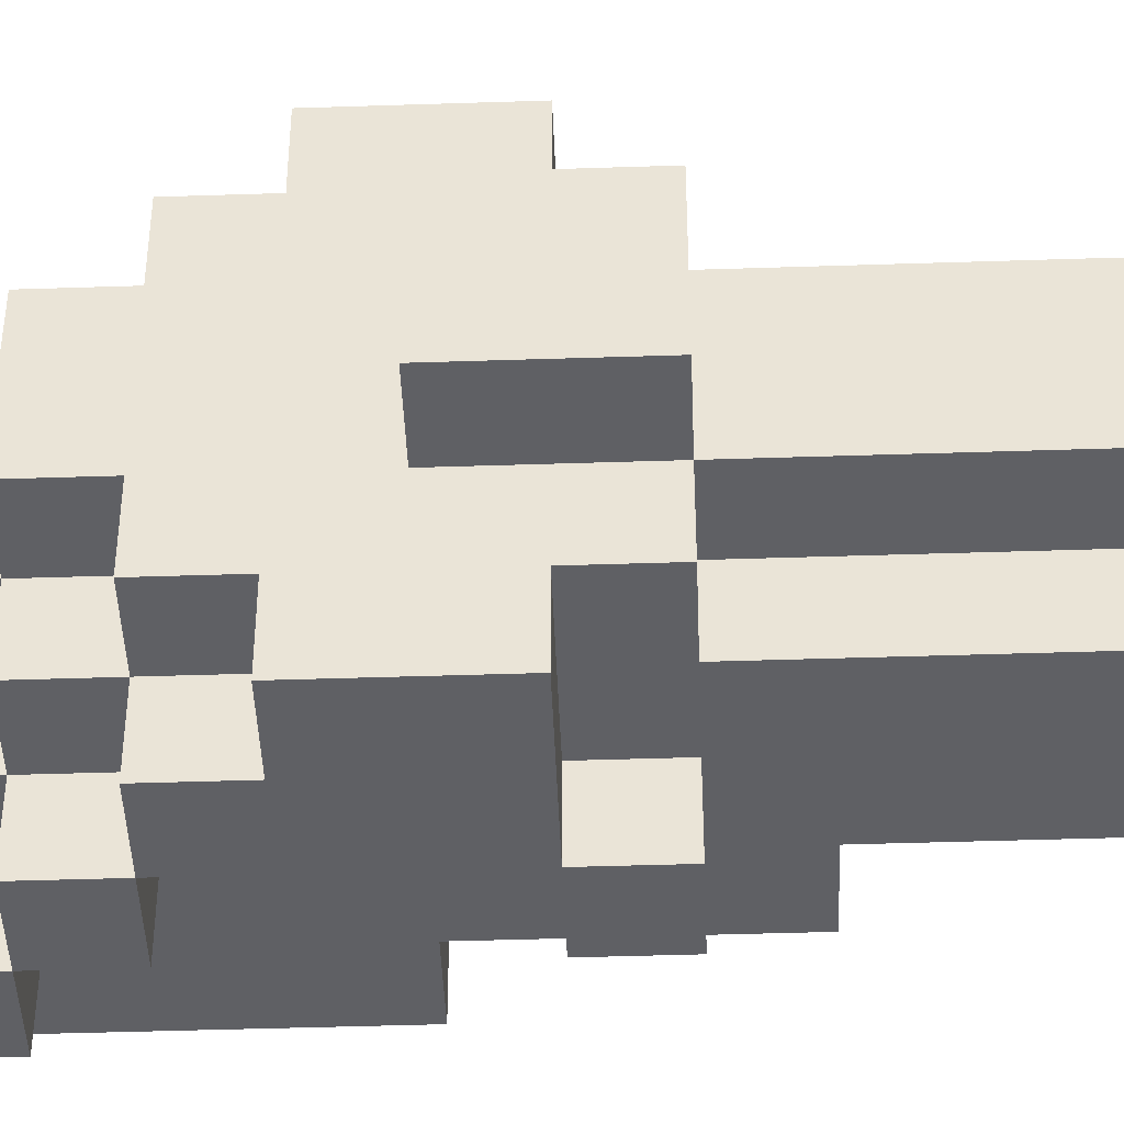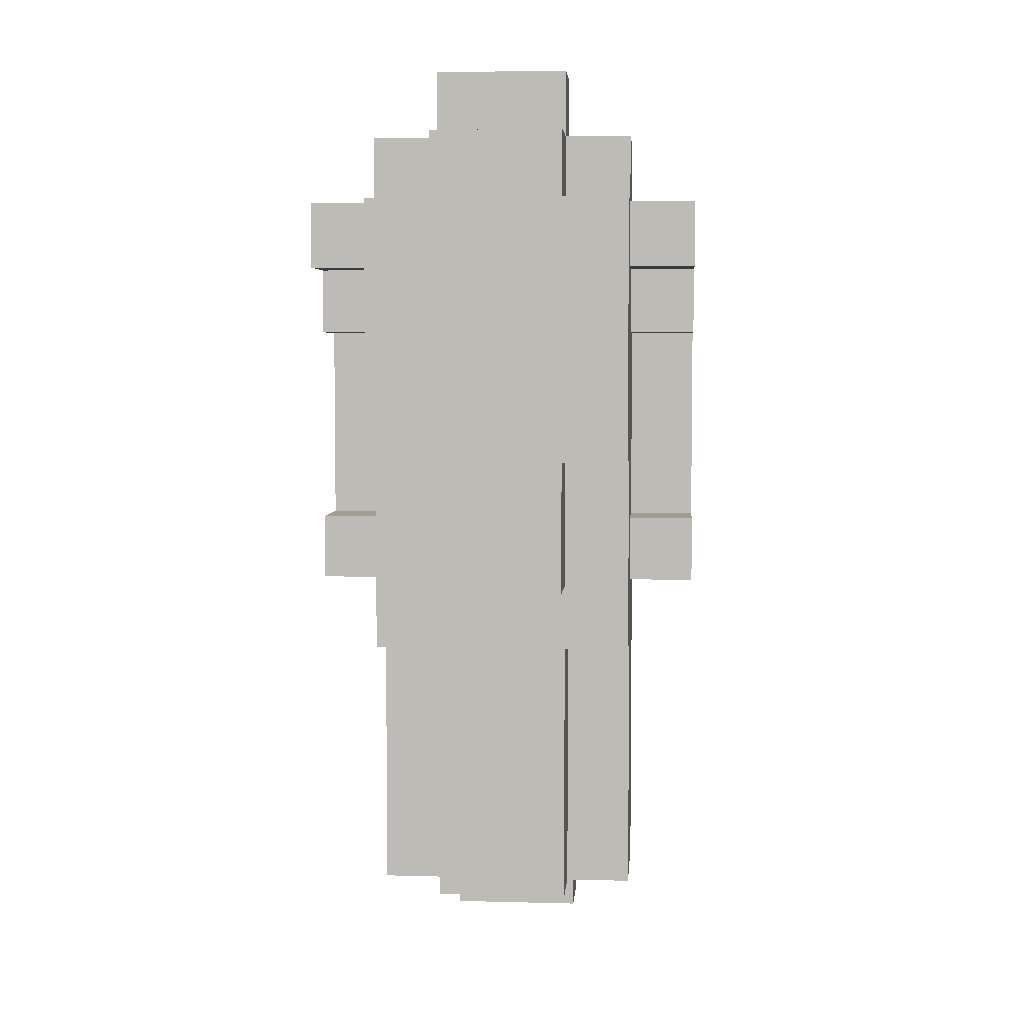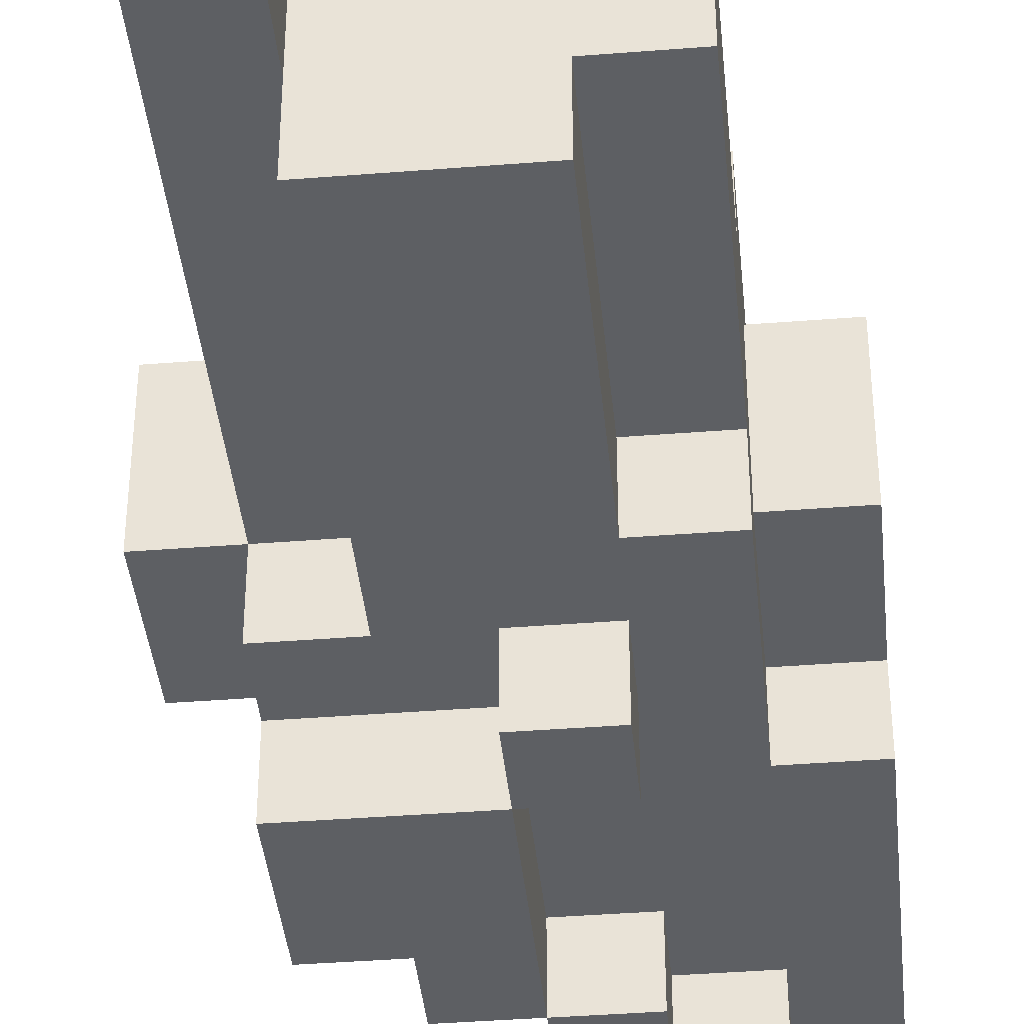
<metadata>
{"format":"obj","ext":"obj","renderer":"f3d","projection":"perspective","resolution":1024,"background":"white","views":[{"elev":-44.5,"azim":-87.8,"up":"+Z"},{"elev":4.8,"azim":94.7,"up":"+Y"},{"elev":-39.9,"azim":5.6,"up":"+Z"}]}
</metadata>
<code>
o
v -0.5 3.7 0.1
v -0.5 3.7 -0.1
v -0.5 3.9 0.2
v -0.5 3.9 0.1
v -0.5 3.9 -0.1
v -0.5 3.9 -0.2
v -0.5 4.3 0.2
v -0.5 4.3 0.1
v -0.5 4.3 -0.1
v -0.5 4.3 -0.2
v -0.5 4.4 0.1
v -0.5 4.4 -0.1
v -0.6 3.2 0.1
v -0.6 3.2 -0.1
v -0.6 3.6 0.2
v -0.6 3.6 0.1
v -0.6 3.6 -0.1
v -0.6 3.6 -0.2
v -0.6 3.7 0.2
v -0.6 3.7 0.1
v -0.6 3.7 -0.1
v -0.6 3.7 -0.2
v -0.6 3.9 0.2
v -0.6 3.9 0.1
v -0.6 3.9 -0.1
v -0.6 3.9 -0.2
v -0.6 4.2 0.3
v -0.6 4.2 0.2
v -0.6 4.2 -0.2
v -0.6 4.2 -0.3
v -0.6 4.3 0.3
v -0.6 4.3 0.2
v -0.6 4.3 0.1
v -0.6 4.3 -0.1
v -0.6 4.3 -0.2
v -0.6 4.3 -0.3
v -0.6 4.4 0.2
v -0.6 4.4 0.1
v -0.6 4.4 -0.1
v -0.6 4.4 -0.2
v -0.6 4.5 0.1
v -0.6 4.5 -0.1
v -0.7 3.2 0.2
v -0.7 3.2 0.1
v -0.7 3.2 -0.1
v -0.7 3.2 -0.2
v -0.7 3.6 0.2
v -0.7 3.6 0.1
v -0.7 3.6 -0.1
v -0.7 3.6 -0.2
v -0.7 3.7 0.3
v -0.7 3.7 0.2
v -0.7 3.7 -0.2
v -0.7 3.7 -0.3
v -0.7 3.8 0.3
v -0.7 3.8 0.2
v -0.7 3.8 -0.2
v -0.7 3.8 -0.3
v -0.7 4.1 0.3
v -0.7 4.1 0.2
v -0.7 4.1 -0.2
v -0.7 4.1 -0.3
v -0.7 4.2 0.3
v -0.7 4.2 0.2
v -0.7 4.2 -0.2
v -0.7 4.2 -0.3
v -0.8 3.8 0.3
v -0.8 3.8 0.2
v -0.8 3.8 -0.2
v -0.8 3.8 -0.3
v -0.8 3.9 0.3
v -0.8 3.9 0.2
v -0.8 3.9 -0.2
v -0.8 3.9 -0.3
v -0.8 4.1 0.3
v -0.8 4.1 0.2
v -0.8 4.1 -0.2
v -0.8 4.1 -0.3
v -0.9 3.1 0.1
v -0.9 3.1 -0.1
v -0.9 3.2 0.1
v -0.9 3.2 -0.1
v -0.7 4.2 0.3
v -0.7 4.2 0.2
v -0.7 4.2 -0.2
v -0.7 4.2 -0.3
v -0.7 4.3 0.3
v -0.7 4.3 0.2
v -0.7 4.3 0.1
v -0.7 4.3 -0.1
v -0.7 4.3 -0.2
v -0.7 4.3 -0.3
v -0.7 4.4 0.2
v -0.7 4.4 0.1
v -0.7 4.4 -0.1
v -0.7 4.4 -0.2
v -0.7 4.5 0.1
v -0.7 4.5 -0.1
v -0.8 3.7 0.3
v -0.8 3.7 0.2
v -0.8 3.7 -0.2
v -0.8 3.7 -0.3
v -0.8 3.8 0.3
v -0.8 3.8 0.2
v -0.8 3.8 -0.2
v -0.8 3.8 -0.3
v -0.8 4.1 0.3
v -0.8 4.1 0.2
v -0.8 4.1 -0.2
v -0.8 4.1 -0.3
v -0.8 4.2 0.3
v -0.8 4.2 0.2
v -0.8 4.2 0.1
v -0.8 4.2 -0.1
v -0.8 4.2 -0.2
v -0.8 4.2 -0.3
v -0.8 4.3 0.2
v -0.8 4.3 0.1
v -0.8 4.3 -0.1
v -0.8 4.3 -0.2
v -0.8 4.4 0.1
v -0.8 4.4 -0.1
v -0.9 3.2 0.2
v -0.9 3.2 0.1
v -0.9 3.2 -0.1
v -0.9 3.2 -0.2
v -0.9 3.7 0.2
v -0.9 3.7 0.1
v -0.9 3.7 -0.1
v -0.9 3.7 -0.2
v -0.9 4 0.3
v -0.9 4 0.2
v -0.9 4 -0.2
v -0.9 4 -0.3
v -0.9 4.1 0.3
v -0.9 4.1 0.2
v -0.9 4.1 0.1
v -0.9 4.1 -0.1
v -0.9 4.1 -0.2
v -0.9 4.1 -0.3
v -0.9 4.2 0.2
v -0.9 4.2 0.1
v -0.9 4.2 -0.1
v -0.9 4.2 -0.2
v -0.9 4.3 0.1
v -0.9 4.3 -0.1
v -1 3.1 0.1
v -1 3.1 -0.1
v -1 3.7 0.2
v -1 3.7 0.1
v -1 3.7 -0.1
v -1 3.7 -0.2
v -1 3.8 0.3
v -1 3.8 0.2
v -1 3.8 -0.2
v -1 3.8 -0.3
v -1 3.9 0.3
v -1 3.9 0.2
v -1 3.9 0.1
v -1 3.9 -0.1
v -1 3.9 -0.2
v -1 3.9 -0.3
v -1 4 0.3
v -1 4 0.2
v -1 4 0.1
v -1 4 -0.1
v -1 4 -0.2
v -1 4 -0.3
v -1 4.1 0.2
v -1 4.1 0.1
v -1 4.1 -0.1
v -1 4.1 -0.2
v -1 4.2 0.1
v -1 4.2 -0.1
v -1.1 3.7 0.1
v -1.1 3.7 -0.1
v -1.1 3.9 0.1
v -1.1 3.9 -0.1
v -0.6 4.2 0.3
v -0.6 4.3 0.3
v -0.7 3.7 0.3
v -0.7 3.8 0.3
v -0.7 4.1 0.3
v -0.7 4.2 0.3
v -0.7 4.3 0.3
v -0.8 3.7 0.3
v -0.8 3.8 0.3
v -0.8 3.9 0.3
v -0.8 4.1 0.3
v -0.8 4.2 0.3
v -0.9 3.8 0.3
v -0.9 3.9 0.3
v -0.9 4 0.3
v -0.9 4.1 0.3
v -1 3.8 0.3
v -1 3.9 0.3
v -1 4 0.3
v -0.5 3.9 0.2
v -0.5 4.3 0.2
v -0.6 3.6 0.2
v -0.6 3.7 0.2
v -0.6 3.9 0.2
v -0.6 4.2 0.2
v -0.6 4.3 0.2
v -0.6 4.4 0.2
v -0.7 3.2 0.2
v -0.7 3.6 0.2
v -0.7 3.7 0.2
v -0.7 3.8 0.2
v -0.7 4.1 0.2
v -0.7 4.2 0.2
v -0.7 4.3 0.2
v -0.7 4.4 0.2
v -0.8 3.7 0.2
v -0.8 3.8 0.2
v -0.8 3.9 0.2
v -0.8 4.1 0.2
v -0.8 4.2 0.2
v -0.8 4.3 0.2
v -0.9 3.2 0.2
v -0.9 3.7 0.2
v -0.9 3.8 0.2
v -0.9 4 0.2
v -0.9 4.1 0.2
v -0.9 4.2 0.2
v -1 3.7 0.2
v -1 3.8 0.2
v -1 4 0.2
v -1 4.1 0.2
v -0.5 3.7 0.1
v -0.5 3.9 0.1
v -0.5 4.3 0.1
v -0.5 4.4 0.1
v -0.6 3.2 0.1
v -0.6 3.6 0.1
v -0.6 3.7 0.1
v -0.6 3.9 0.1
v -0.6 4.3 0.1
v -0.6 4.4 0.1
v -0.6 4.5 0.1
v -0.7 3.2 0.1
v -0.7 3.6 0.1
v -0.7 4.3 0.1
v -0.7 4.4 0.1
v -0.7 4.5 0.1
v -0.8 4.2 0.1
v -0.8 4.3 0.1
v -0.8 4.4 0.1
v -0.9 3.1 0.1
v -0.9 3.2 0.1
v -0.9 3.7 0.1
v -0.9 4.1 0.1
v -0.9 4.2 0.1
v -0.9 4.3 0.1
v -1 3.1 0.1
v -1 3.7 0.1
v -1 3.9 0.1
v -1 4.1 0.1
v -1 4.2 0.1
v -1.1 3.7 0.1
v -1.1 3.9 0.1
v -0.5 3.7 -0.1
v -0.5 3.9 -0.1
v -0.5 4.3 -0.1
v -0.5 4.4 -0.1
v -0.6 3.2 -0.1
v -0.6 3.6 -0.1
v -0.6 3.7 -0.1
v -0.6 3.9 -0.1
v -0.6 4.3 -0.1
v -0.6 4.4 -0.1
v -0.6 4.5 -0.1
v -0.7 3.2 -0.1
v -0.7 3.6 -0.1
v -0.7 4.3 -0.1
v -0.7 4.4 -0.1
v -0.7 4.5 -0.1
v -0.8 4.2 -0.1
v -0.8 4.3 -0.1
v -0.8 4.4 -0.1
v -0.9 3.1 -0.1
v -0.9 3.2 -0.1
v -0.9 3.7 -0.1
v -0.9 4.1 -0.1
v -0.9 4.2 -0.1
v -0.9 4.3 -0.1
v -1 3.1 -0.1
v -1 3.7 -0.1
v -1 3.9 -0.1
v -1 4.1 -0.1
v -1 4.2 -0.1
v -1.1 3.7 -0.1
v -1.1 3.9 -0.1
v -0.5 3.9 -0.2
v -0.5 4.3 -0.2
v -0.6 3.6 -0.2
v -0.6 3.7 -0.2
v -0.6 3.9 -0.2
v -0.6 4.2 -0.2
v -0.6 4.3 -0.2
v -0.6 4.4 -0.2
v -0.7 3.2 -0.2
v -0.7 3.6 -0.2
v -0.7 3.7 -0.2
v -0.7 3.8 -0.2
v -0.7 4.1 -0.2
v -0.7 4.2 -0.2
v -0.7 4.3 -0.2
v -0.7 4.4 -0.2
v -0.8 3.7 -0.2
v -0.8 3.8 -0.2
v -0.8 3.9 -0.2
v -0.8 4.1 -0.2
v -0.8 4.2 -0.2
v -0.8 4.3 -0.2
v -0.9 3.2 -0.2
v -0.9 3.7 -0.2
v -0.9 3.8 -0.2
v -0.9 4 -0.2
v -0.9 4.1 -0.2
v -0.9 4.2 -0.2
v -1 3.7 -0.2
v -1 3.8 -0.2
v -1 4 -0.2
v -1 4.1 -0.2
v -0.6 4.2 -0.3
v -0.6 4.3 -0.3
v -0.7 3.7 -0.3
v -0.7 3.8 -0.3
v -0.7 4.1 -0.3
v -0.7 4.2 -0.3
v -0.7 4.3 -0.3
v -0.8 3.7 -0.3
v -0.8 3.8 -0.3
v -0.8 3.9 -0.3
v -0.8 4.1 -0.3
v -0.8 4.2 -0.3
v -0.9 3.8 -0.3
v -0.9 3.9 -0.3
v -0.9 4 -0.3
v -0.9 4.1 -0.3
v -1 3.8 -0.3
v -1 3.9 -0.3
v -1 4 -0.3
v -0.9 3.1 0.1
v -1 3.1 0.1
v -0.9 3.1 -0.1
v -1 3.1 -0.1
v -0.7 3.2 0.2
v -0.9 3.2 0.2
v -0.6 3.2 0.1
v -0.7 3.2 0.1
v -0.9 3.2 0.1
v -0.6 3.2 -0.1
v -0.7 3.2 -0.1
v -0.9 3.2 -0.1
v -0.7 3.2 -0.2
v -0.9 3.2 -0.2
v -0.6 3.6 0.2
v -0.7 3.6 0.2
v -0.6 3.6 0.1
v -0.7 3.6 0.1
v -0.6 3.6 -0.1
v -0.7 3.6 -0.1
v -0.6 3.6 -0.2
v -0.7 3.6 -0.2
v -0.7 3.7 0.3
v -0.8 3.7 0.3
v -0.7 3.7 0.2
v -0.8 3.7 0.2
v -0.9 3.7 0.2
v -1 3.7 0.2
v -0.5 3.7 0.1
v -0.6 3.7 0.1
v -0.9 3.7 0.1
v -1 3.7 0.1
v -1.1 3.7 0.1
v -0.5 3.7 -0.1
v -0.6 3.7 -0.1
v -0.9 3.7 -0.1
v -1 3.7 -0.1
v -1.1 3.7 -0.1
v -0.7 3.7 -0.2
v -0.8 3.7 -0.2
v -0.9 3.7 -0.2
v -1 3.7 -0.2
v -0.7 3.7 -0.3
v -0.8 3.7 -0.3
v -0.8 3.8 0.3
v -0.9 3.8 0.3
v -1 3.8 0.3
v -0.8 3.8 0.2
v -0.9 3.8 0.2
v -1 3.8 0.2
v -0.8 3.8 -0.2
v -0.9 3.8 -0.2
v -1 3.8 -0.2
v -0.8 3.8 -0.3
v -0.9 3.8 -0.3
v -1 3.8 -0.3
v -0.5 3.9 0.2
v -0.6 3.9 0.2
v -0.5 3.9 0.1
v -0.6 3.9 0.1
v -0.5 3.9 -0.1
v -0.6 3.9 -0.1
v -0.5 3.9 -0.2
v -0.6 3.9 -0.2
v -0.7 4.1 0.3
v -0.8 4.1 0.3
v -0.7 4.1 0.2
v -0.8 4.1 0.2
v -0.7 4.1 -0.2
v -0.8 4.1 -0.2
v -0.7 4.1 -0.3
v -0.8 4.1 -0.3
v -0.6 4.2 0.3
v -0.7 4.2 0.3
v -0.6 4.2 0.2
v -0.7 4.2 0.2
v -0.6 4.2 -0.2
v -0.7 4.2 -0.2
v -0.6 4.2 -0.3
v -0.7 4.2 -0.3
v -0.7 3.8 0.3
v -0.8 3.8 0.3
v -0.7 3.8 0.2
v -0.8 3.8 0.2
v -0.7 3.8 -0.2
v -0.8 3.8 -0.2
v -0.7 3.8 -0.3
v -0.8 3.8 -0.3
v -1 3.9 0.1
v -1.1 3.9 0.1
v -1 3.9 -0.1
v -1.1 3.9 -0.1
v -0.9 4 0.3
v -1 4 0.3
v -0.9 4 0.2
v -1 4 0.2
v -0.9 4 -0.2
v -1 4 -0.2
v -0.9 4 -0.3
v -1 4 -0.3
v -0.8 4.1 0.3
v -0.9 4.1 0.3
v -0.8 4.1 0.2
v -0.9 4.1 0.2
v -1 4.1 0.2
v -0.9 4.1 0.1
v -1 4.1 0.1
v -0.9 4.1 -0.1
v -1 4.1 -0.1
v -0.8 4.1 -0.2
v -0.9 4.1 -0.2
v -1 4.1 -0.2
v -0.8 4.1 -0.3
v -0.9 4.1 -0.3
v -0.7 4.2 0.3
v -0.8 4.2 0.3
v -0.7 4.2 0.2
v -0.8 4.2 0.2
v -0.9 4.2 0.2
v -0.8 4.2 0.1
v -0.9 4.2 0.1
v -1 4.2 0.1
v -0.8 4.2 -0.1
v -0.9 4.2 -0.1
v -1 4.2 -0.1
v -0.7 4.2 -0.2
v -0.8 4.2 -0.2
v -0.9 4.2 -0.2
v -0.7 4.2 -0.3
v -0.8 4.2 -0.3
v -0.6 4.3 0.3
v -0.7 4.3 0.3
v -0.5 4.3 0.2
v -0.6 4.3 0.2
v -0.7 4.3 0.2
v -0.8 4.3 0.2
v -0.5 4.3 0.1
v -0.6 4.3 0.1
v -0.7 4.3 0.1
v -0.8 4.3 0.1
v -0.9 4.3 0.1
v -0.5 4.3 -0.1
v -0.6 4.3 -0.1
v -0.7 4.3 -0.1
v -0.8 4.3 -0.1
v -0.9 4.3 -0.1
v -0.5 4.3 -0.2
v -0.6 4.3 -0.2
v -0.7 4.3 -0.2
v -0.8 4.3 -0.2
v -0.6 4.3 -0.3
v -0.7 4.3 -0.3
v -0.6 4.4 0.2
v -0.7 4.4 0.2
v -0.5 4.4 0.1
v -0.6 4.4 0.1
v -0.7 4.4 0.1
v -0.8 4.4 0.1
v -0.5 4.4 -0.1
v -0.6 4.4 -0.1
v -0.7 4.4 -0.1
v -0.8 4.4 -0.1
v -0.6 4.4 -0.2
v -0.7 4.4 -0.2
v -0.6 4.5 0.1
v -0.7 4.5 0.1
v -0.6 4.5 -0.1
v -0.7 4.5 -0.1
f 1 2 4
f 4 2 5
f 3 4 7
f 5 6 7
f 4 5 7
f 7 6 8
f 8 6 9
f 9 6 10
f 8 9 11
f 11 9 12
f 13 14 16
f 16 14 17
f 15 16 19
f 16 17 20
f 19 16 20
f 17 18 21
f 20 17 21
f 21 18 22
f 19 20 23
f 23 20 24
f 21 22 25
f 25 22 26
f 27 28 31
f 31 28 32
f 29 30 35
f 35 30 36
f 32 33 37
f 37 33 38
f 34 35 39
f 39 35 40
f 38 39 41
f 41 39 42
f 43 44 47
f 47 44 48
f 45 46 49
f 49 46 50
f 51 52 55
f 55 52 56
f 53 54 57
f 57 54 58
f 59 60 63
f 63 60 64
f 61 62 65
f 65 62 66
f 67 68 71
f 71 68 72
f 69 70 73
f 73 70 74
f 71 72 75
f 75 72 76
f 73 74 77
f 77 74 78
f 79 80 81
f 81 80 82
f 87 84 83
f 88 84 87
f 91 86 85
f 92 86 91
f 93 89 88
f 94 89 93
f 95 91 90
f 96 91 95
f 97 95 94
f 98 95 97
f 103 100 99
f 104 100 103
f 105 102 101
f 106 102 105
f 111 108 107
f 112 108 111
f 115 110 109
f 116 110 115
f 117 113 112
f 118 113 117
f 119 115 114
f 120 115 119
f 121 119 118
f 122 119 121
f 127 124 123
f 128 124 127
f 129 126 125
f 130 126 129
f 135 132 131
f 136 132 135
f 139 134 133
f 140 134 139
f 141 137 136
f 142 137 141
f 143 139 138
f 144 139 143
f 145 143 142
f 146 143 145
f 150 148 147
f 151 148 150
f 154 150 149
f 155 152 151
f 157 154 153
f 158 150 154
f 158 154 157
f 159 150 158
f 160 156 155
f 160 155 151
f 161 156 160
f 162 156 161
f 163 158 157
f 164 159 158
f 164 158 163
f 164 160 159
f 164 161 160
f 165 161 164
f 166 161 165
f 167 162 161
f 167 161 166
f 168 162 167
f 169 165 164
f 170 166 165
f 170 165 169
f 171 167 166
f 171 166 170
f 172 167 171
f 173 171 170
f 174 171 173
f 177 176 175
f 178 176 177
f 179 180 184
f 184 180 185
f 181 182 186
f 186 182 187
f 183 184 189
f 189 184 190
f 187 188 191
f 188 189 192
f 191 188 192
f 192 189 193
f 193 189 194
f 191 192 195
f 192 193 196
f 195 192 196
f 196 193 197
f 198 199 202
f 202 199 203
f 203 199 204
f 200 201 207
f 201 202 208
f 202 203 208
f 207 201 208
f 208 203 209
f 209 203 210
f 210 203 211
f 204 205 212
f 212 205 213
f 206 207 214
f 207 208 214
f 209 210 215
f 215 210 216
f 216 210 217
f 211 212 218
f 218 212 219
f 206 214 220
f 214 215 220
f 220 215 221
f 221 215 222
f 217 218 224
f 224 218 225
f 221 222 226
f 226 222 227
f 223 224 228
f 228 224 229
f 230 231 236
f 236 231 237
f 232 233 238
f 238 233 239
f 234 235 241
f 241 235 242
f 239 240 244
f 244 240 245
f 243 244 247
f 247 244 248
f 246 247 253
f 253 247 254
f 250 251 255
f 249 250 255
f 255 251 256
f 252 253 258
f 258 253 259
f 256 257 260
f 260 257 261
f 268 263 262
f 269 263 268
f 270 265 264
f 271 265 270
f 273 267 266
f 274 267 273
f 276 272 271
f 277 272 276
f 279 276 275
f 280 276 279
f 285 279 278
f 286 279 285
f 287 283 282
f 287 282 281
f 288 283 287
f 290 285 284
f 291 285 290
f 292 289 288
f 293 289 292
f 298 295 294
f 299 295 298
f 300 295 299
f 303 297 296
f 304 298 297
f 304 299 298
f 304 297 303
f 305 299 304
f 306 299 305
f 307 299 306
f 308 301 300
f 309 301 308
f 310 303 302
f 310 304 303
f 311 306 305
f 312 306 311
f 313 306 312
f 314 308 307
f 315 308 314
f 316 310 302
f 316 311 310
f 317 311 316
f 318 311 317
f 320 314 313
f 321 314 320
f 322 318 317
f 323 318 322
f 324 320 319
f 325 320 324
f 331 327 326
f 332 327 331
f 333 329 328
f 334 329 333
f 336 331 330
f 337 331 336
f 338 335 334
f 339 336 335
f 339 335 338
f 340 336 339
f 341 336 340
f 342 339 338
f 343 340 339
f 343 339 342
f 344 340 343
f 345 346 347
f 347 346 348
f 349 350 352
f 352 350 353
f 351 352 354
f 352 353 354
f 354 353 355
f 355 353 356
f 355 356 357
f 357 356 358
f 359 360 361
f 361 360 362
f 363 364 365
f 365 364 366
f 367 368 369
f 369 368 370
f 371 372 375
f 375 372 376
f 373 374 378
f 378 374 379
f 376 377 381
f 381 377 382
f 380 381 385
f 385 381 386
f 383 384 387
f 387 384 388
f 389 390 392
f 390 391 393
f 392 390 393
f 393 391 394
f 395 396 398
f 396 397 399
f 398 396 399
f 399 397 400
f 401 402 403
f 403 402 404
f 405 406 407
f 407 406 408
f 409 410 411
f 411 410 412
f 413 414 415
f 415 414 416
f 417 418 419
f 419 418 420
f 421 422 423
f 423 422 424
f 427 426 425
f 428 426 427
f 431 430 429
f 432 430 431
f 435 434 433
f 436 434 435
f 439 438 437
f 440 438 439
f 443 442 441
f 444 442 443
f 447 446 445
f 448 446 447
f 450 449 448
f 451 449 450
f 455 453 452
f 456 453 455
f 457 455 454
f 458 455 457
f 461 460 459
f 462 460 461
f 464 463 462
f 465 463 464
f 468 466 465
f 469 466 468
f 471 468 467
f 472 468 471
f 473 471 470
f 474 471 473
f 478 476 475
f 479 476 478
f 481 478 477
f 482 478 481
f 483 480 479
f 484 480 483
f 489 485 484
f 490 485 489
f 491 487 486
f 492 487 491
f 493 489 488
f 494 489 493
f 495 493 492
f 496 493 495
f 500 498 497
f 501 498 500
f 503 500 499
f 504 500 503
f 505 502 501
f 506 502 505
f 507 505 504
f 508 505 507
f 511 510 509
f 512 510 511

</code>
